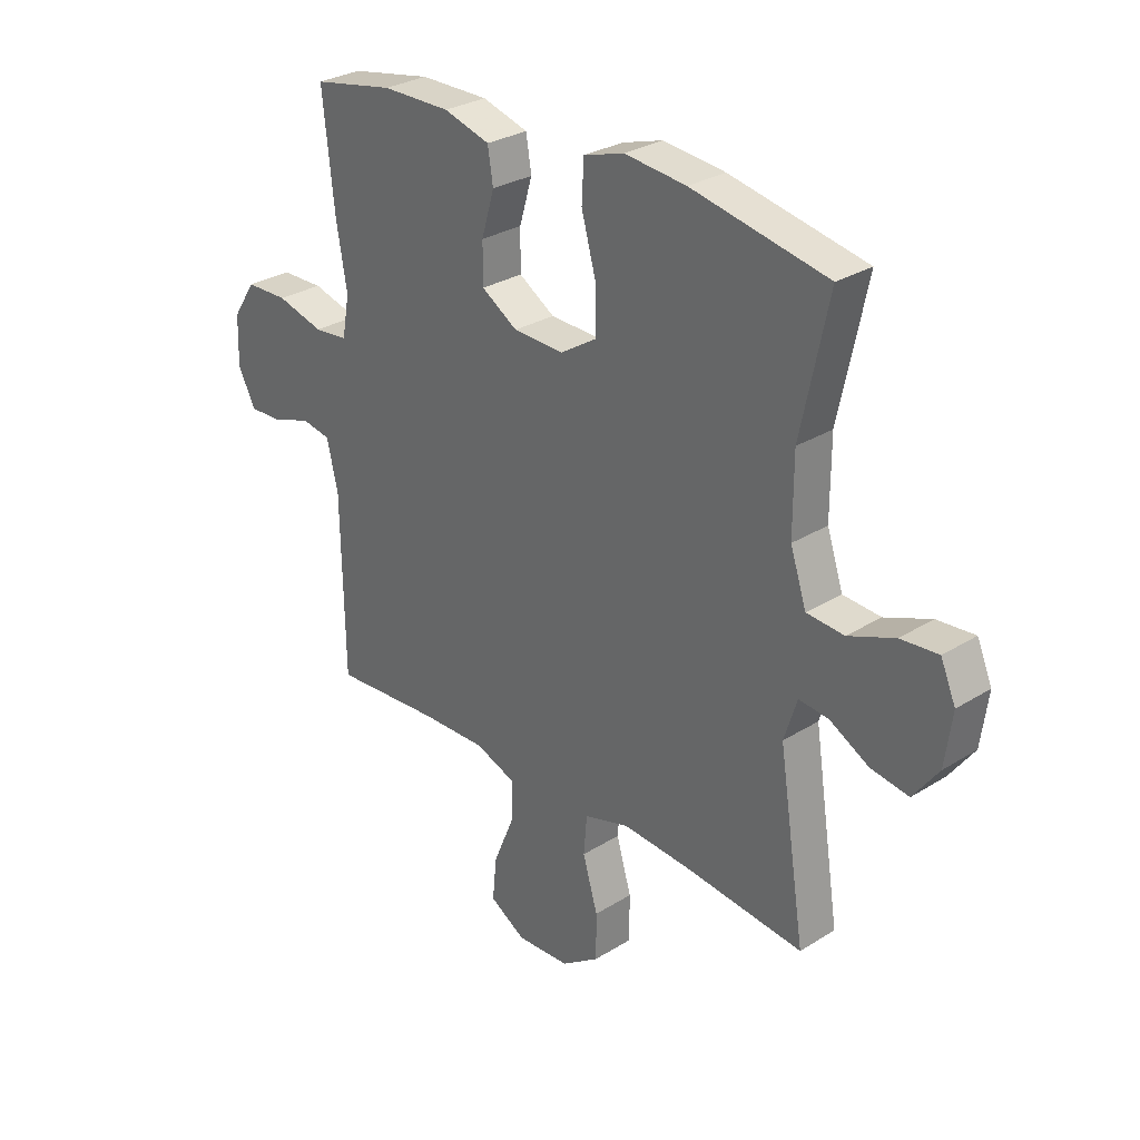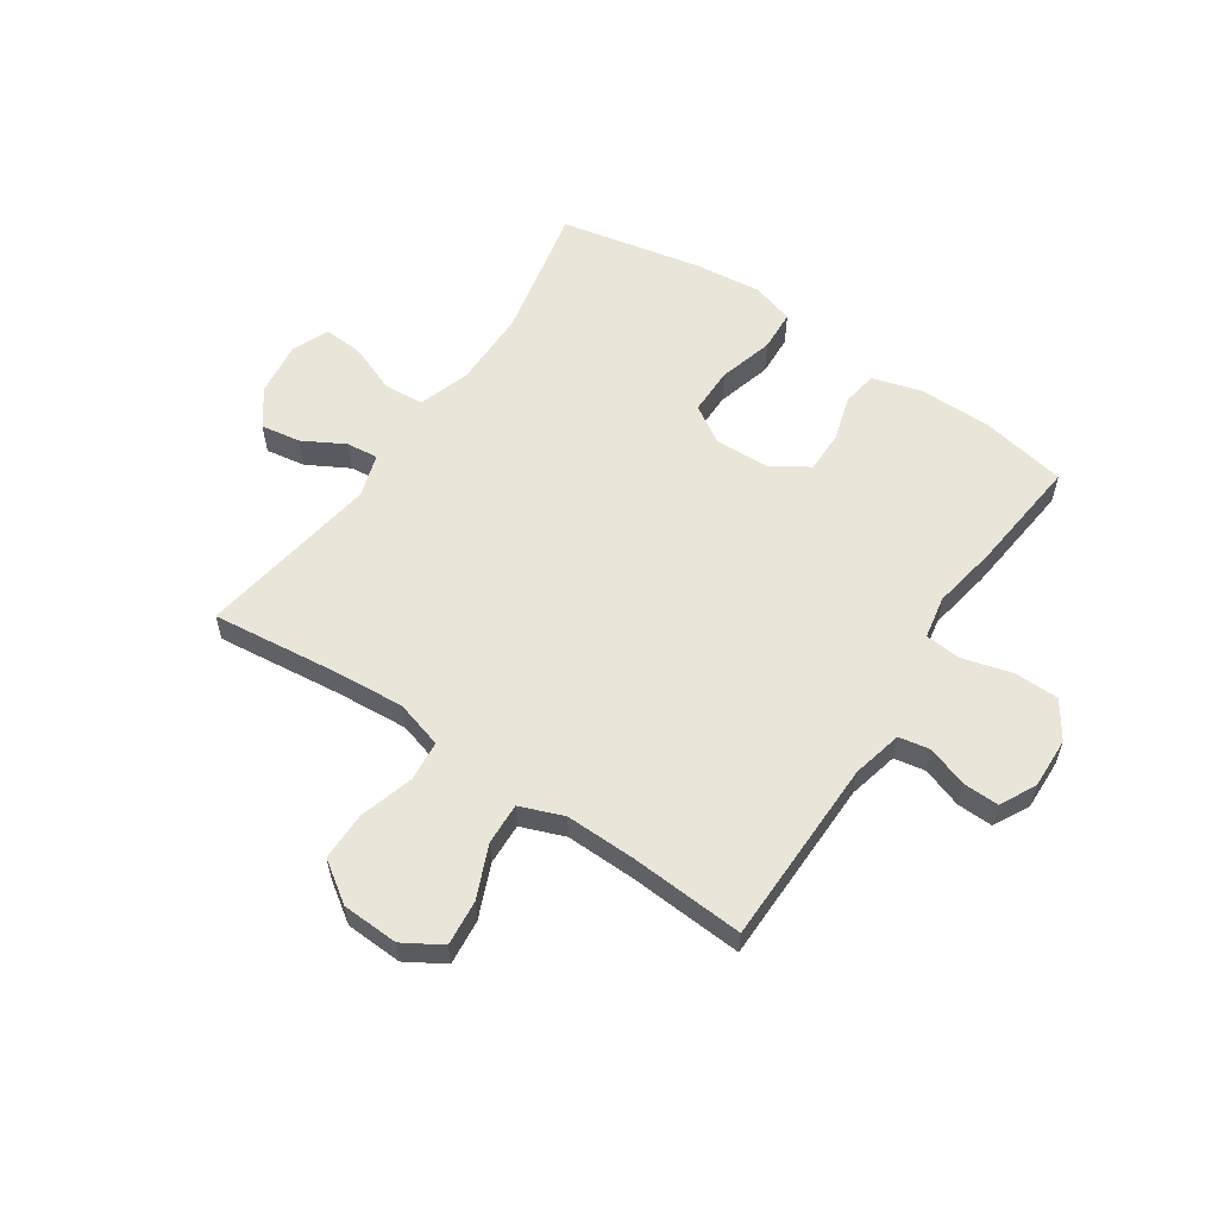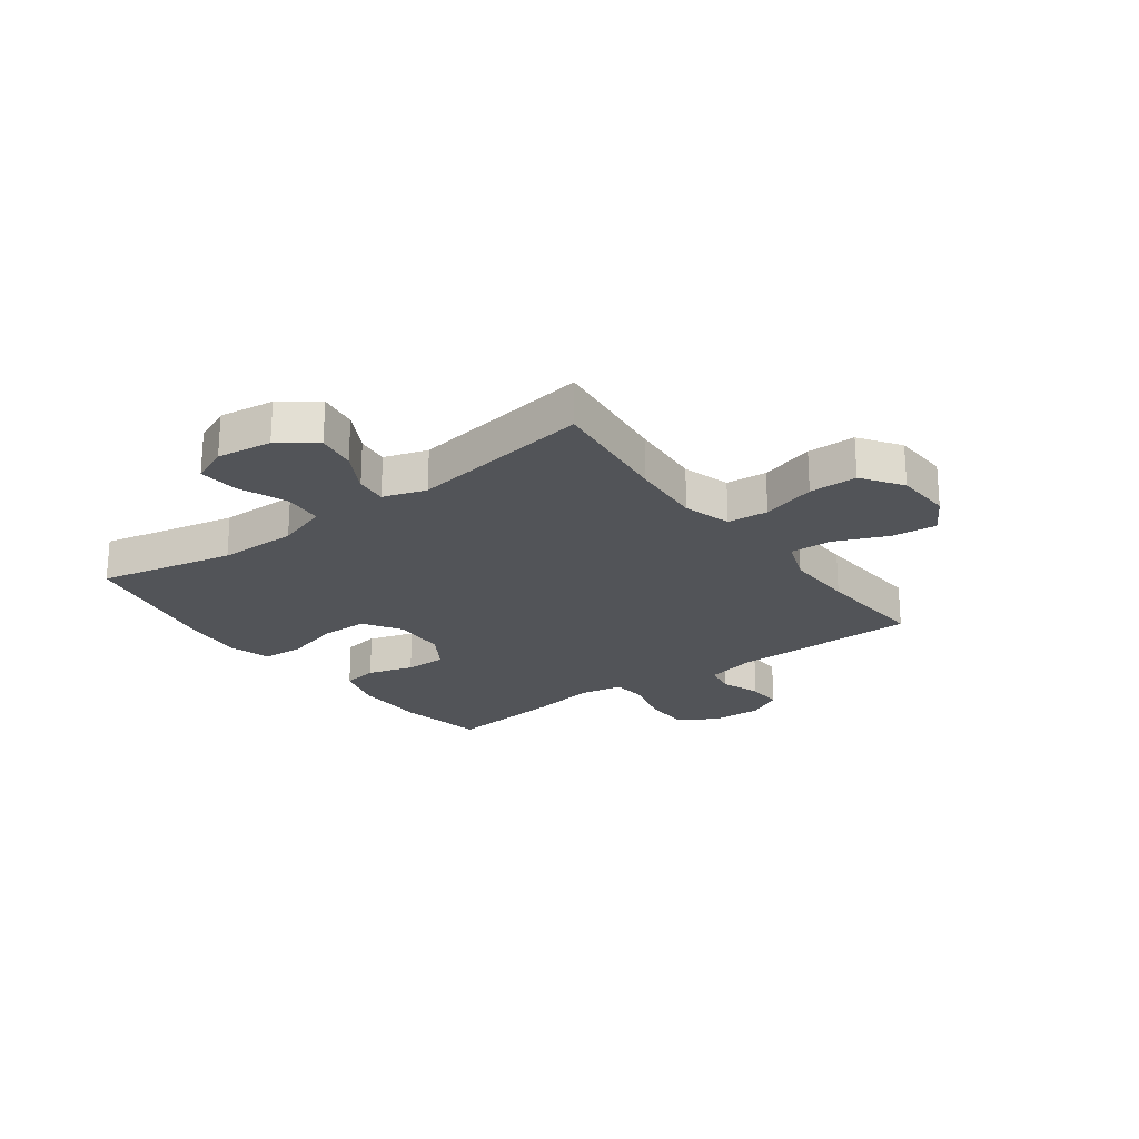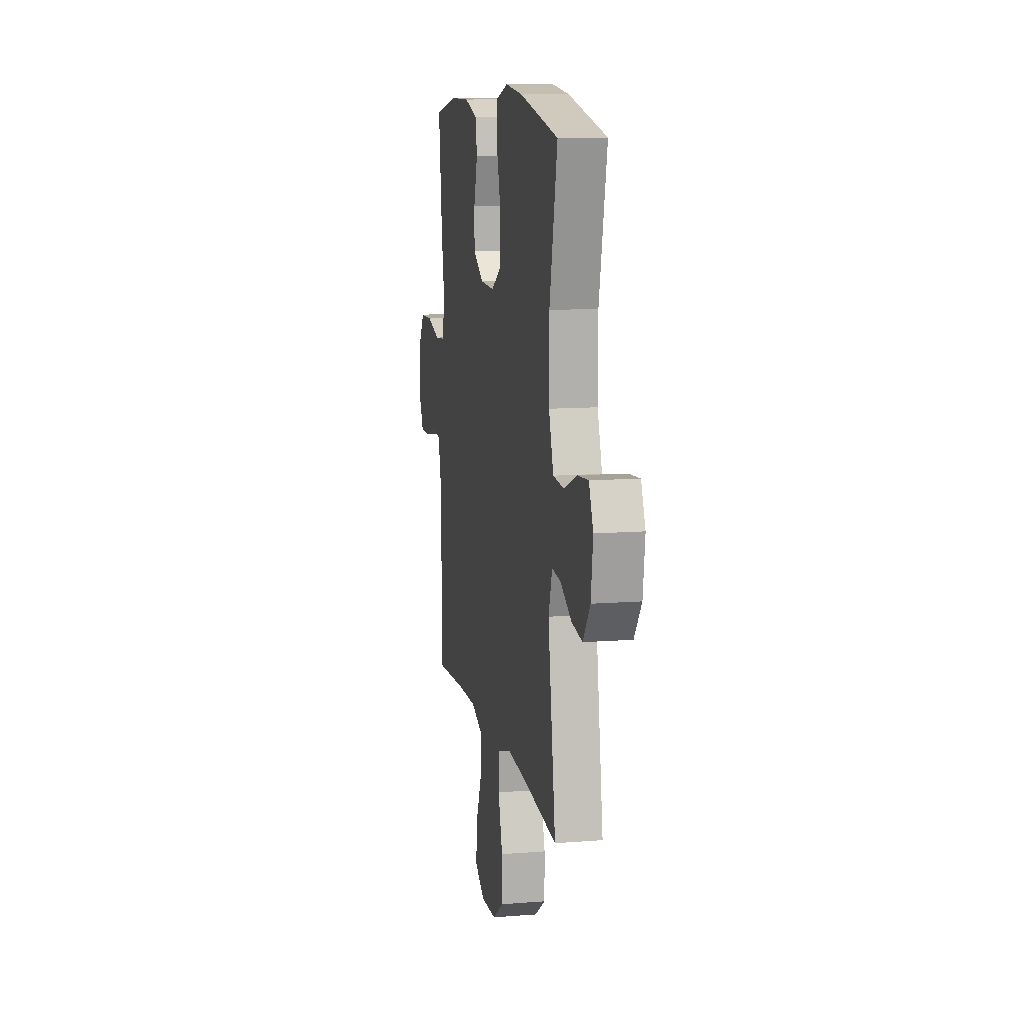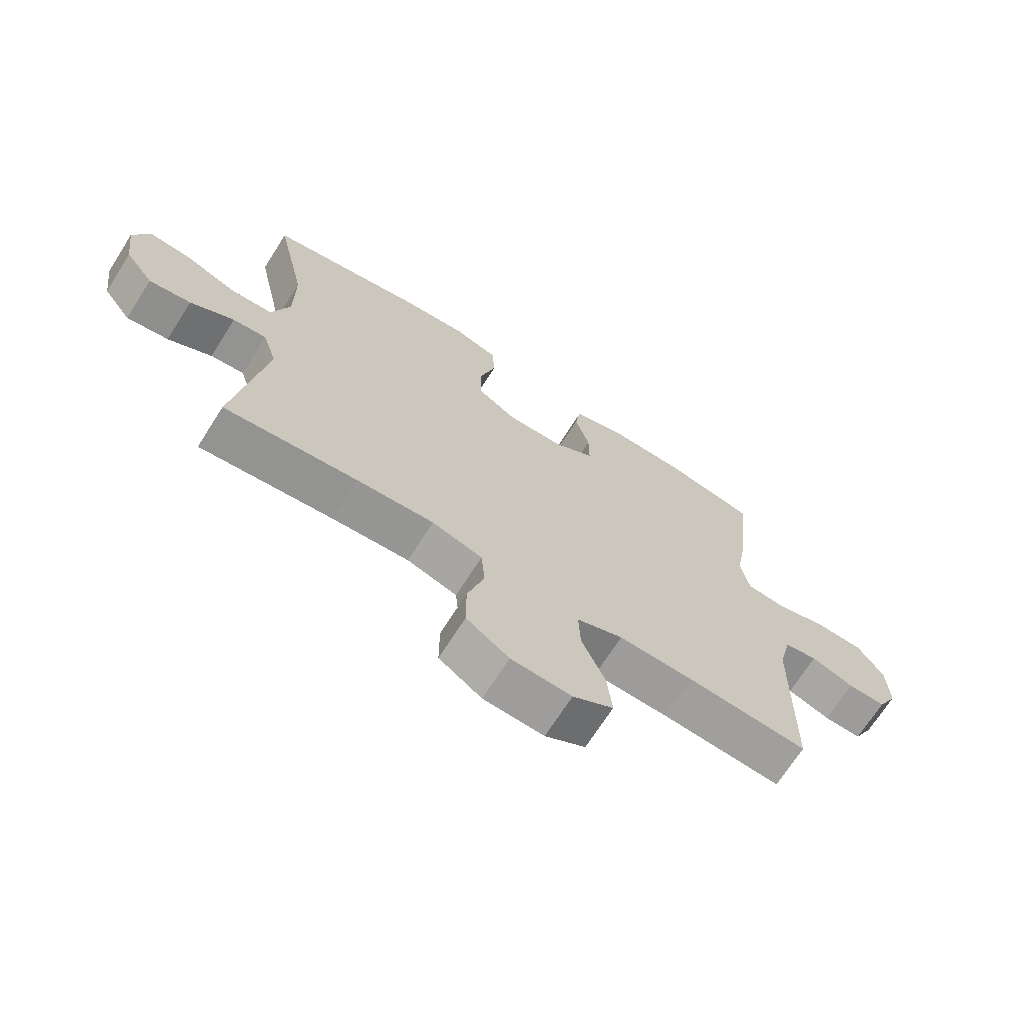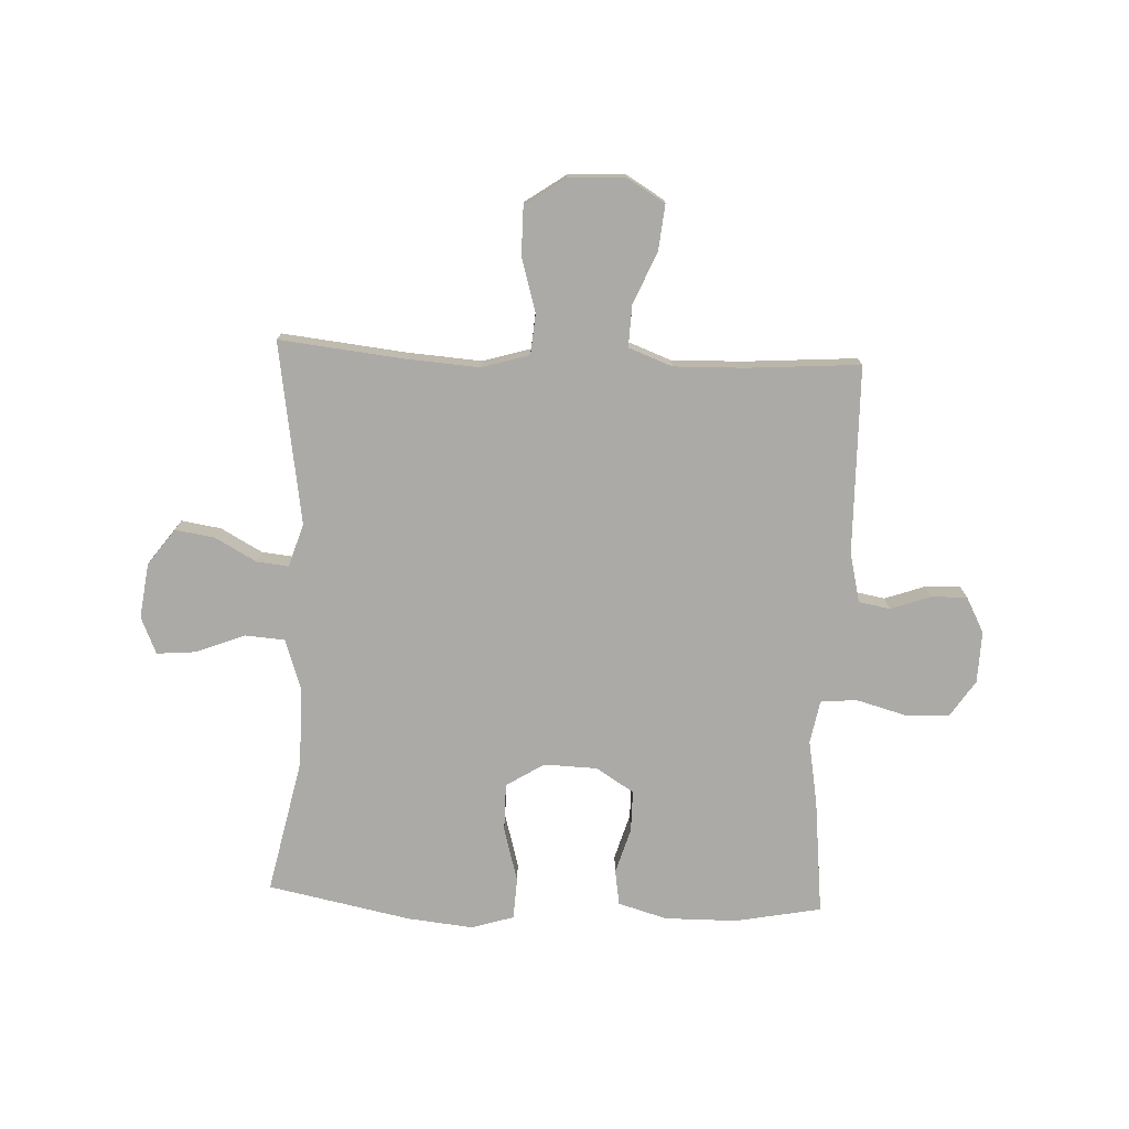
<metadata>
{"format":"obj","ext":"obj","renderer":"f3d","projection":"perspective","resolution":1024,"background":"white","views":[{"elev":29.1,"azim":47.3,"up":"+Z"},{"elev":57.9,"azim":-146.2,"up":"+Y"},{"elev":-22.9,"azim":126.4,"up":"+Y"},{"elev":11.4,"azim":79.1,"up":"+Z"},{"elev":-69.5,"azim":147.6,"up":"+Z"},{"elev":-75.7,"azim":177.5,"up":"+Y"}]}
</metadata>
<code>
v -0.5 0.07 -0.5
v -0.505 0.07 -0.169
v -0.526 0.07 -0.081
v -0.581 0.07 -0.071
v -0.652 0.07 -0.096
v -0.715 0.07 -0.098
v -0.748 0.07 -0.035
v -0.745 0.07 0.056
v -0.702 0.07 0.121
v -0.623 0.07 0.123
v -0.535 0.07 0.099
v -0.472 0.07 0.105
v -0.458 0.07 0.181
v -0.478 0.07 0.295
v -0.5 0.07 0.5
v -0.348 0.07 0.529
v -0.22 0.07 0.53
v -0.134 0.07 0.505
v -0.124 0.07 0.443
v -0.148 0.07 0.362
v -0.148 0.07 0.289
v -0.081 0.07 0.247
v 0.013 0.07 0.244
v 0.08 0.07 0.286
v 0.08 0.07 0.37
v 0.053 0.07 0.467
v 0.057 0.07 0.54
v 0.132 0.07 0.563
v 0.247 0.07 0.551
v 0.5 0.07 0.5
v 0.449 0.07 0.261
v 0.449 0.07 0.122
v 0.479 0.07 0.032
v 0.549 0.07 0.027
v 0.635 0.07 0.061
v 0.705 0.07 0.067
v 0.733 0.07 0.002
v 0.72 0.07 -0.095
v 0.673 0.07 -0.159
v 0.603 0.07 -0.148
v 0.53 0.07 -0.108
v 0.474 0.07 -0.102
v 0.45 0.07 -0.178
v 0.5 0.07 -0.5
v 0.279 0.07 -0.476
v 0.151 0.07 -0.467
v 0.067 0.07 -0.492
v 0.061 0.07 -0.564
v 0.089 0.07 -0.659
v 0.089 0.07 -0.744
v 0.018 0.07 -0.793
v -0.082 0.07 -0.798
v -0.149 0.07 -0.758
v -0.141 0.07 -0.678
v -0.102 0.07 -0.585
v -0.099 0.07 -0.512
v -0.176 0.07 -0.483
v -0.3 0.07 -0.486
v -0.5 0 -0.5
v -0.505 0 -0.169
v -0.526 0 -0.081
v -0.581 0 -0.071
v -0.652 0 -0.096
v -0.715 0 -0.098
v -0.748 0 -0.035
v -0.745 0 0.056
v -0.702 0 0.121
v -0.623 0 0.123
v -0.535 0 0.099
v -0.472 0 0.105
v -0.458 0 0.181
v -0.478 0 0.295
v -0.5 0 0.5
v -0.348 0 0.529
v -0.22 0 0.53
v -0.134 0 0.505
v -0.124 0 0.443
v -0.148 0 0.362
v -0.148 0 0.289
v -0.081 0 0.247
v 0.013 0 0.244
v 0.08 0 0.286
v 0.08 0 0.37
v 0.053 0 0.467
v 0.057 0 0.54
v 0.132 0 0.563
v 0.247 0 0.551
v 0.5 0 0.5
v 0.449 0 0.261
v 0.449 0 0.122
v 0.479 0 0.032
v 0.549 0 0.027
v 0.635 0 0.061
v 0.705 0 0.067
v 0.733 0 0.002
v 0.72 0 -0.095
v 0.673 0 -0.159
v 0.603 0 -0.148
v 0.53 0 -0.108
v 0.474 0 -0.102
v 0.45 0 -0.178
v 0.5 0 -0.5
v 0.279 0 -0.476
v 0.151 0 -0.467
v 0.067 0 -0.492
v 0.061 0 -0.564
v 0.089 0 -0.659
v 0.089 0 -0.744
v 0.018 0 -0.793
v -0.082 0 -0.798
v -0.149 0 -0.758
v -0.141 0 -0.678
v -0.102 0 -0.585
v -0.099 0 -0.512
v -0.176 0 -0.483
v -0.3 0 -0.486
f 53 54 55
f 52 53 55
f 51 52 55
f 50 51 55
f 49 50 55
f 48 49 55
f 47 48 55 56
f 46 47 56 57
f 43 44 45
f 42 43 45 46
f 39 40 41
f 38 39 41
f 37 38 41
f 36 37 41
f 35 36 41
f 34 35 41
f 33 34 41 42
f 46 57 58
f 42 46 58
f 33 42 58
f 32 33 58
f 29 30 31
f 28 29 31
f 27 28 31
f 26 27 31
f 25 26 31
f 18 19 20
f 17 18 20
f 16 17 20
f 15 16 20
f 14 15 20
f 13 14 20
f 12 13 20 21
f 9 10 11
f 8 9 11
f 7 8 11
f 6 7 11
f 5 6 11
f 4 5 11
f 3 4 11 12
f 12 21 22
f 3 12 22
f 2 3 22
f 2 22 23
f 1 2 23
f 58 1 23
f 32 58 23
f 24 25 31 32
f 23 24 32
f 113 112 111
f 113 111 110
f 113 110 109
f 113 109 108
f 113 108 107
f 113 107 106
f 114 113 106 105
f 115 114 105 104
f 103 102 101
f 104 103 101 100
f 99 98 97
f 99 97 96
f 99 96 95
f 99 95 94
f 99 94 93
f 99 93 92
f 100 99 92 91
f 116 115 104
f 116 104 100
f 116 100 91
f 116 91 90
f 89 88 87
f 89 87 86
f 89 86 85
f 89 85 84
f 89 84 83
f 78 77 76
f 78 76 75
f 78 75 74
f 78 74 73
f 78 73 72
f 78 72 71
f 79 78 71 70
f 69 68 67
f 69 67 66
f 69 66 65
f 69 65 64
f 69 64 63
f 69 63 62
f 70 69 62 61
f 80 79 70
f 80 70 61
f 80 61 60
f 81 80 60
f 81 60 59
f 81 59 116
f 81 116 90
f 90 89 83 82
f 90 82 81
f 1 59 60 2
f 2 60 61 3
f 3 61 62 4
f 4 62 63 5
f 5 63 64 6
f 6 64 65 7
f 7 65 66 8
f 8 66 67 9
f 9 67 68 10
f 10 68 69 11
f 11 69 70 12
f 12 70 71 13
f 13 71 72 14
f 14 72 73 15
f 15 73 74 16
f 16 74 75 17
f 17 75 76 18
f 18 76 77 19
f 19 77 78 20
f 20 78 79 21
f 21 79 80 22
f 22 80 81 23
f 23 81 82 24
f 24 82 83 25
f 25 83 84 26
f 26 84 85 27
f 27 85 86 28
f 28 86 87 29
f 29 87 88 30
f 30 88 89 31
f 31 89 90 32
f 32 90 91 33
f 33 91 92 34
f 34 92 93 35
f 35 93 94 36
f 36 94 95 37
f 37 95 96 38
f 38 96 97 39
f 39 97 98 40
f 40 98 99 41
f 41 99 100 42
f 42 100 101 43
f 43 101 102 44
f 44 102 103 45
f 45 103 104 46
f 46 104 105 47
f 47 105 106 48
f 48 106 107 49
f 49 107 108 50
f 50 108 109 51
f 51 109 110 52
f 52 110 111 53
f 53 111 112 54
f 54 112 113 55
f 55 113 114 56
f 56 114 115 57
f 57 115 116 58
f 58 116 59 1

</code>
